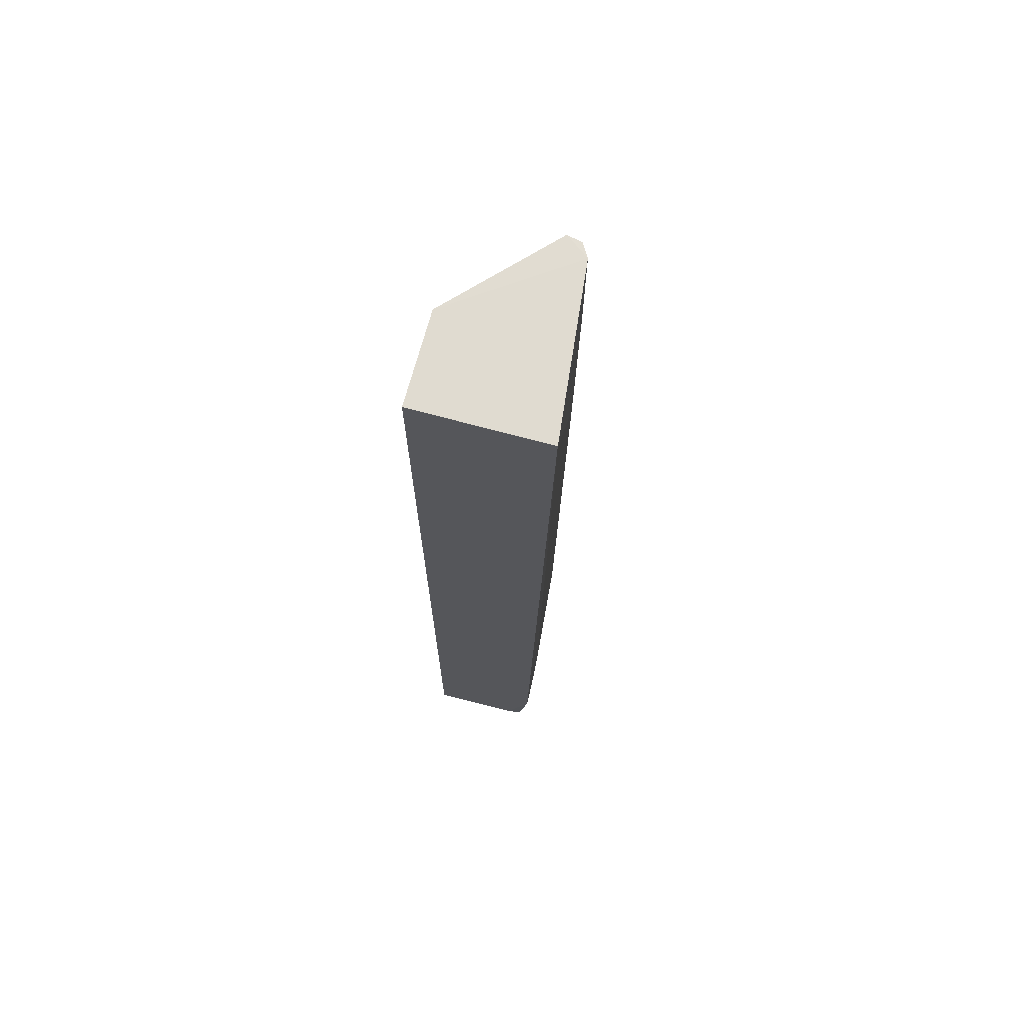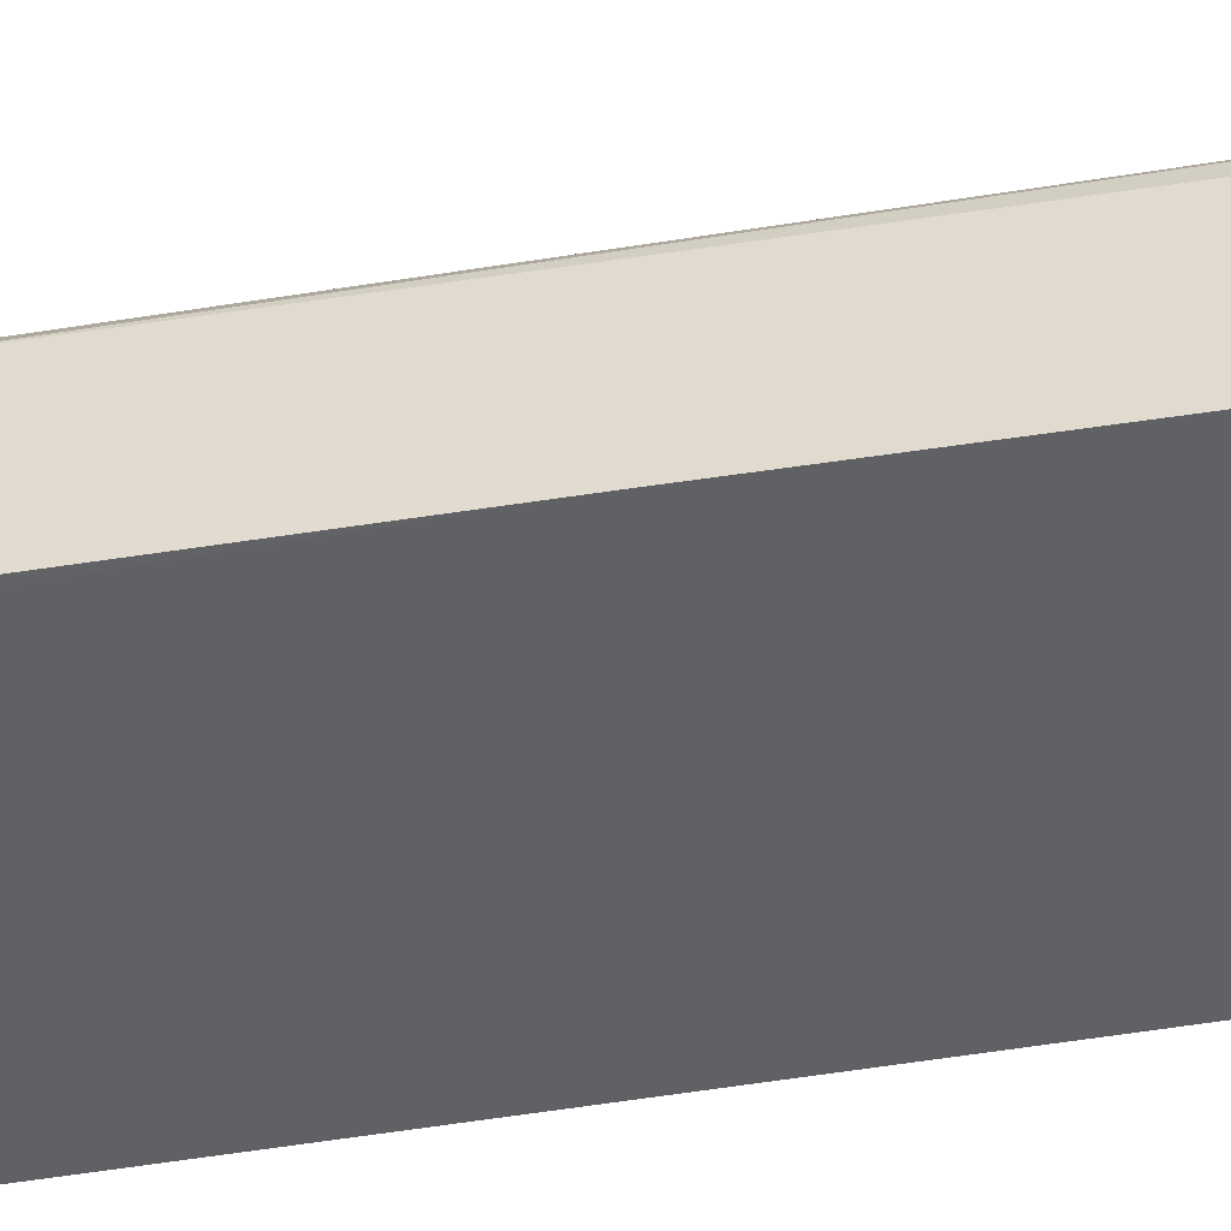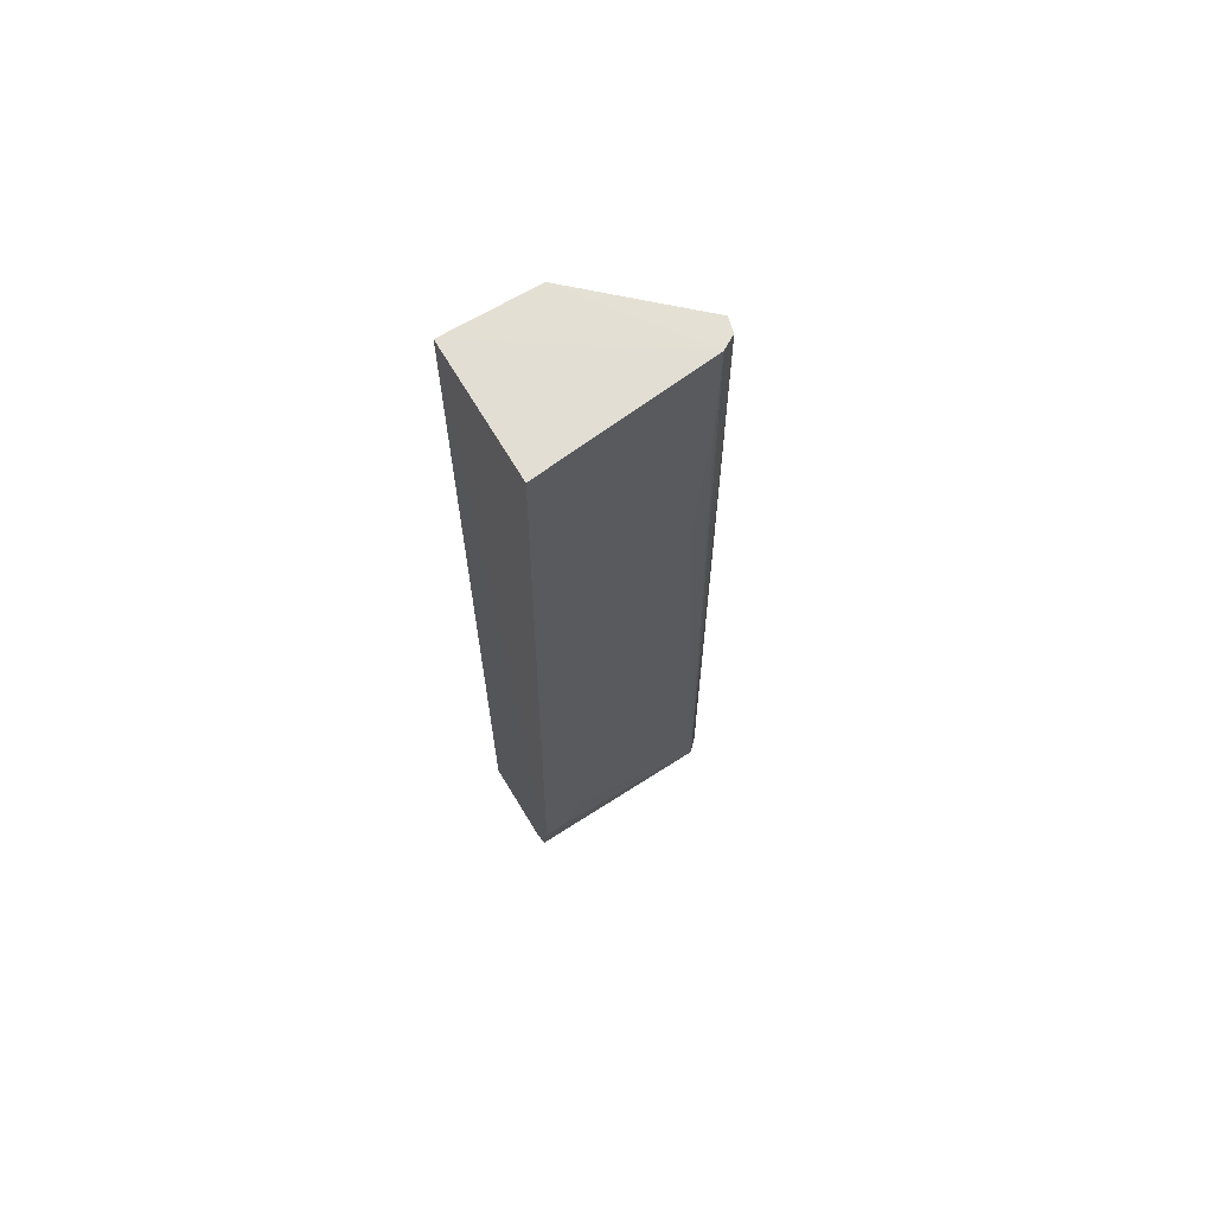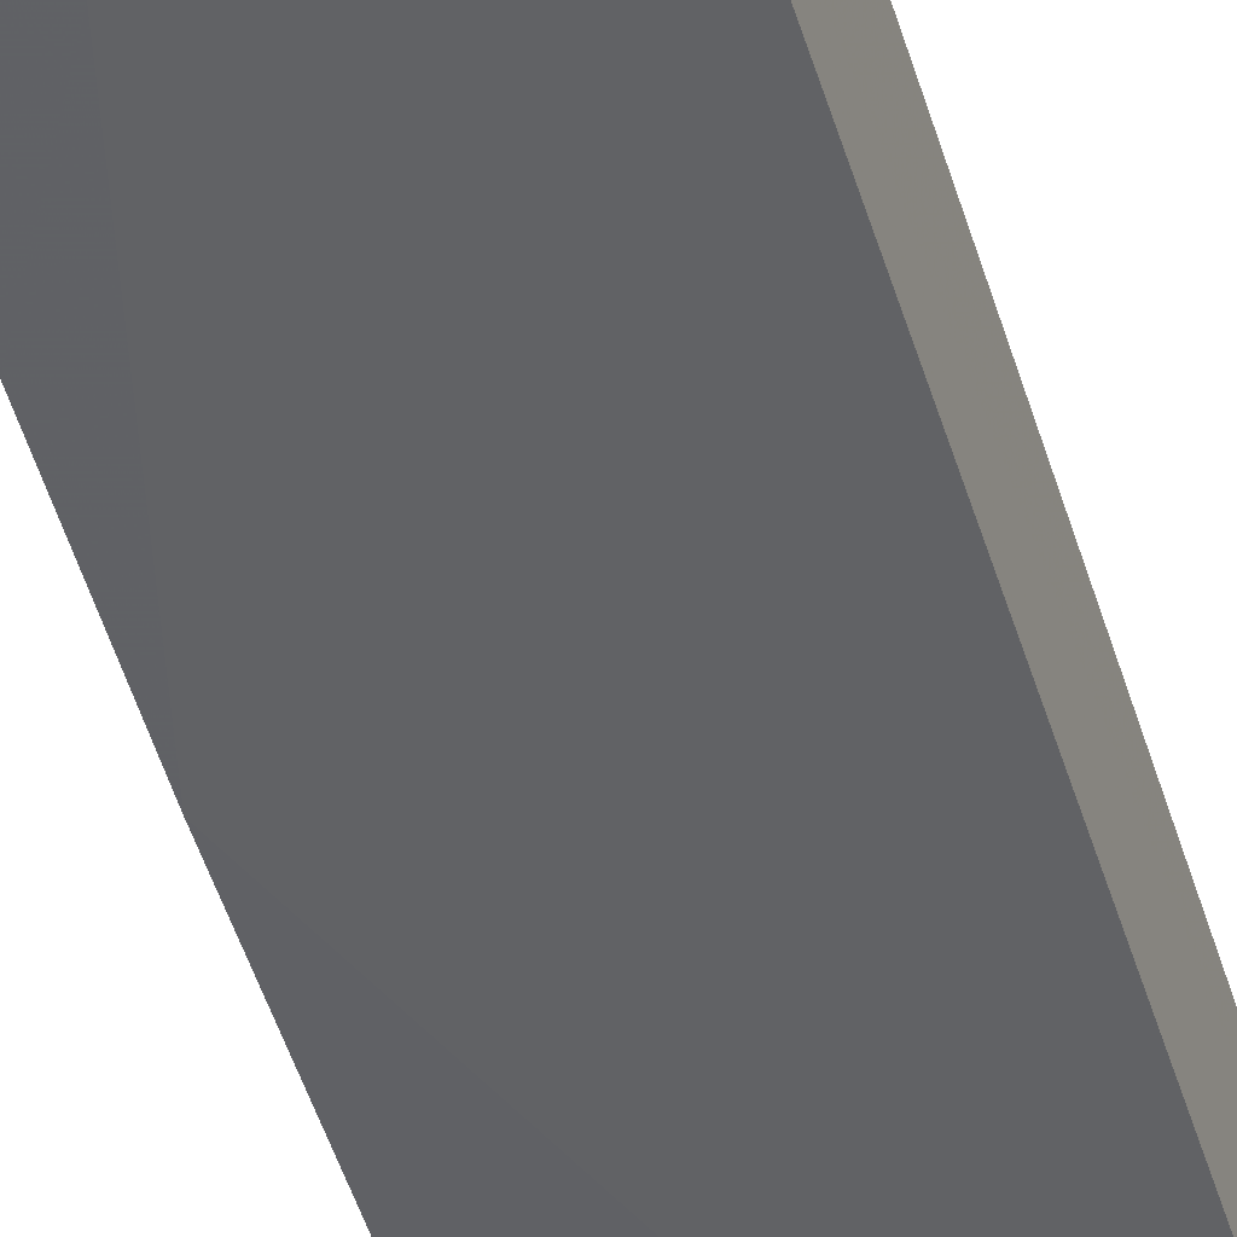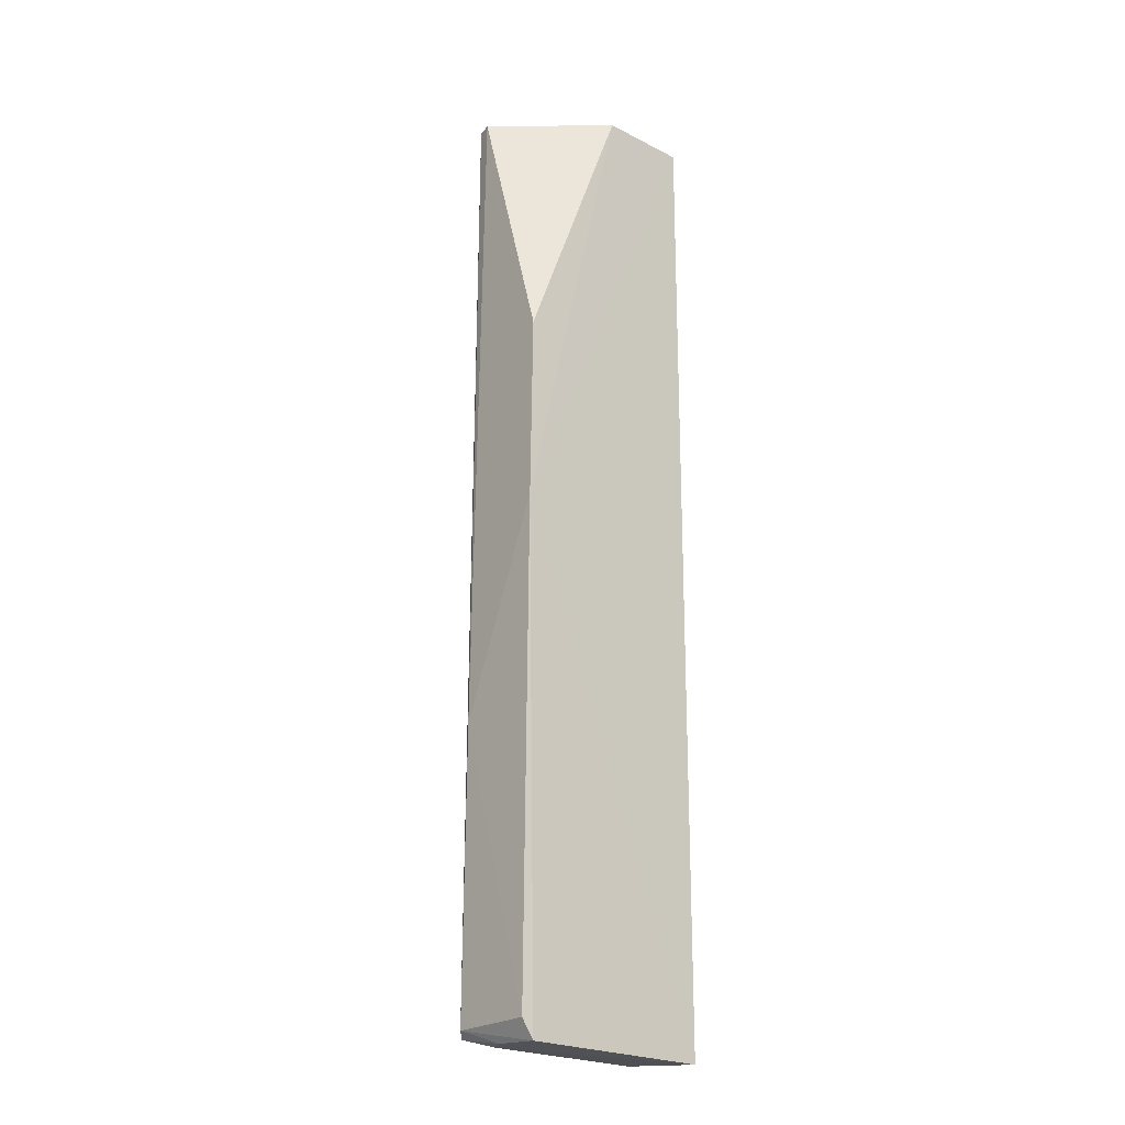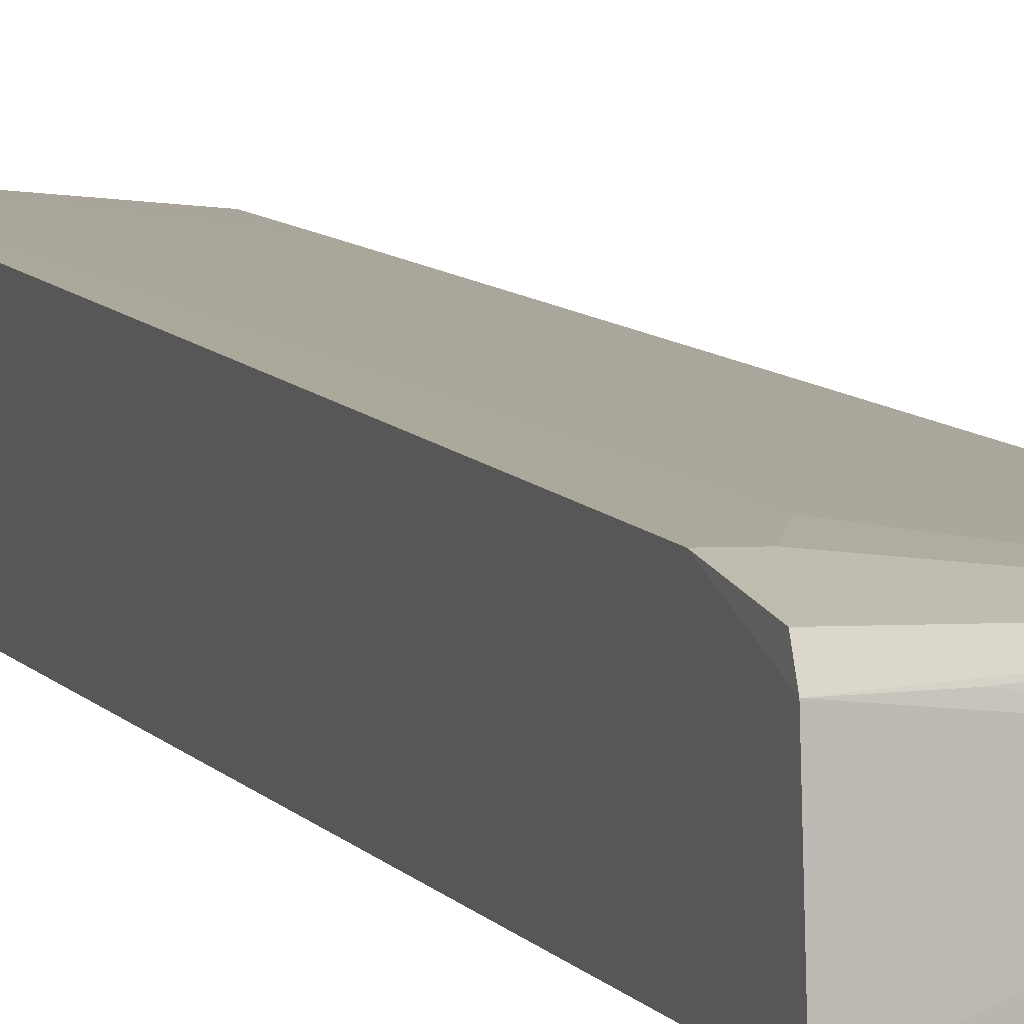
<metadata>
{"format":"obj","ext":"obj","renderer":"f3d","projection":"perspective","resolution":1024,"background":"white","views":[{"elev":70.1,"azim":105.1,"up":"+Z"},{"elev":-46.4,"azim":-78.9,"up":"+Y"},{"elev":67.2,"azim":149.2,"up":"+Z"},{"elev":-50.4,"azim":17.1,"up":"+Y"},{"elev":-21.2,"azim":-42.1,"up":"+Z"},{"elev":7.7,"azim":160.1,"up":"+Y"}]}
</metadata>
<code>
v -0.01979 0.03188 0.1003
v -0.01983 0.0183 0.1003
v -0.0198 0.01829 0.0006957
v -0.04001 0.02826 0.002171
v -0.03931 0.02761 0.1003
v -0.01976 0.03 0.008413
v -0.0375 0.02997 0.1004
v -0.04103 0.01813 0.05305
v -0.01981 0.02899 0.002097
v -0.02444 0.02999 0.01306
v -0.02927 0.0183 0.1003
v -0.03607 0.02987 0.06967
v -0.03893 0.02913 0.1003
v -0.04096 0.02701 0.0318
v -0.04137 0.01833 0.003083
v -0.01977 0.02745 0.001331
v -0.02207 0.02993 0.008342
v -0.04061 0.01826 0.07199
v -0.0374 0.02991 0.08854
v -0.04109 0.02719 0.002802
v -0.04013 0.01824 0.001148
v -0.03867 0.0252 0.001334
v -0.04009 0.02287 0.001323
v -0.02449 0.02744 0.001439
f 6 1 2
f 6 2 3
f 7 2 1
f 8 3 2
f 10 1 6
f 11 7 5
f 11 2 7
f 11 8 2
f 12 10 4
f 12 1 10
f 13 7 4
f 13 5 7
f 14 5 13
f 15 8 14
f 16 9 6
f 16 6 3
f 16 4 9
f 17 9 4
f 17 6 9
f 17 10 6
f 17 4 10
f 18 11 5
f 18 8 11
f 18 14 8
f 18 5 14
f 19 7 1
f 19 1 12
f 19 12 4
f 19 4 7
f 20 14 13
f 20 13 4
f 20 15 14
f 21 3 8
f 21 8 15
f 21 15 20
f 22 16 3
f 22 3 21
f 23 21 20
f 23 20 4
f 23 22 21
f 23 4 22
f 24 22 4
f 24 4 16
f 24 16 22

</code>
